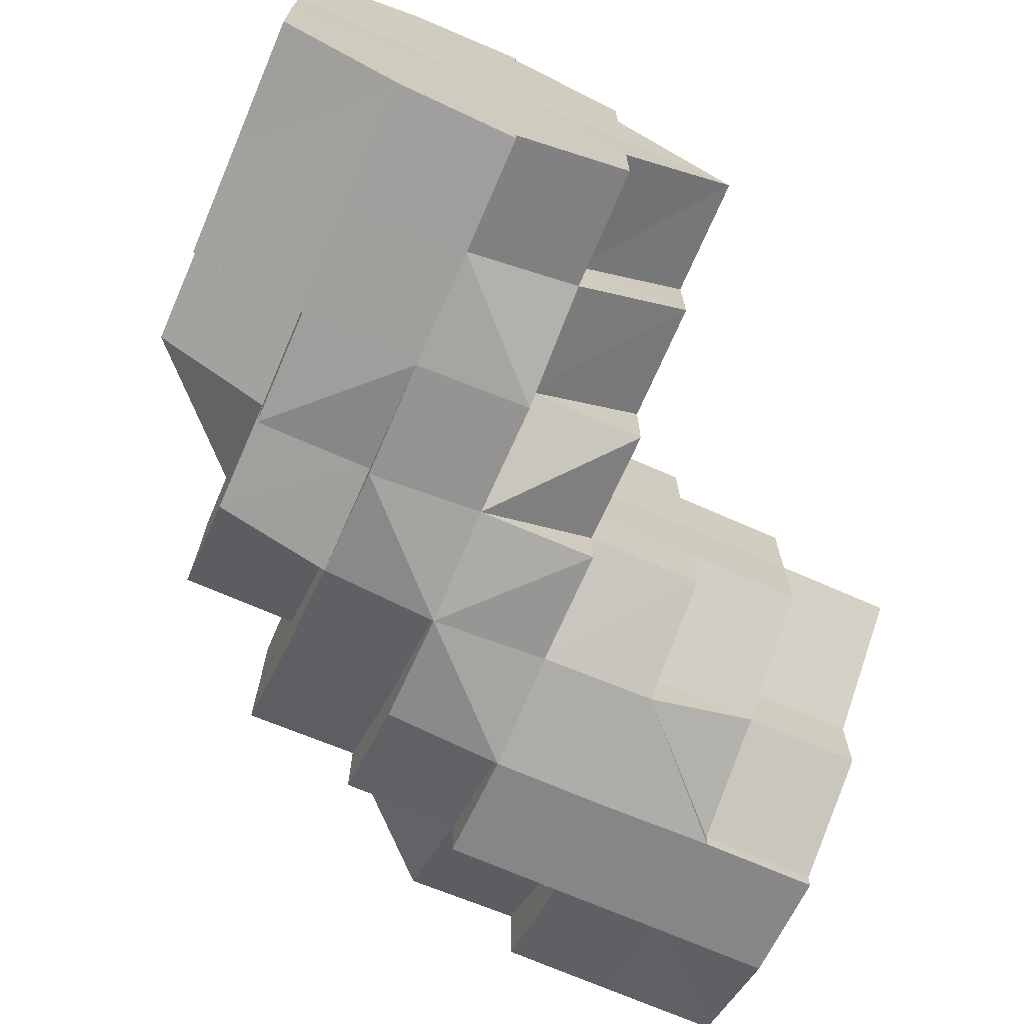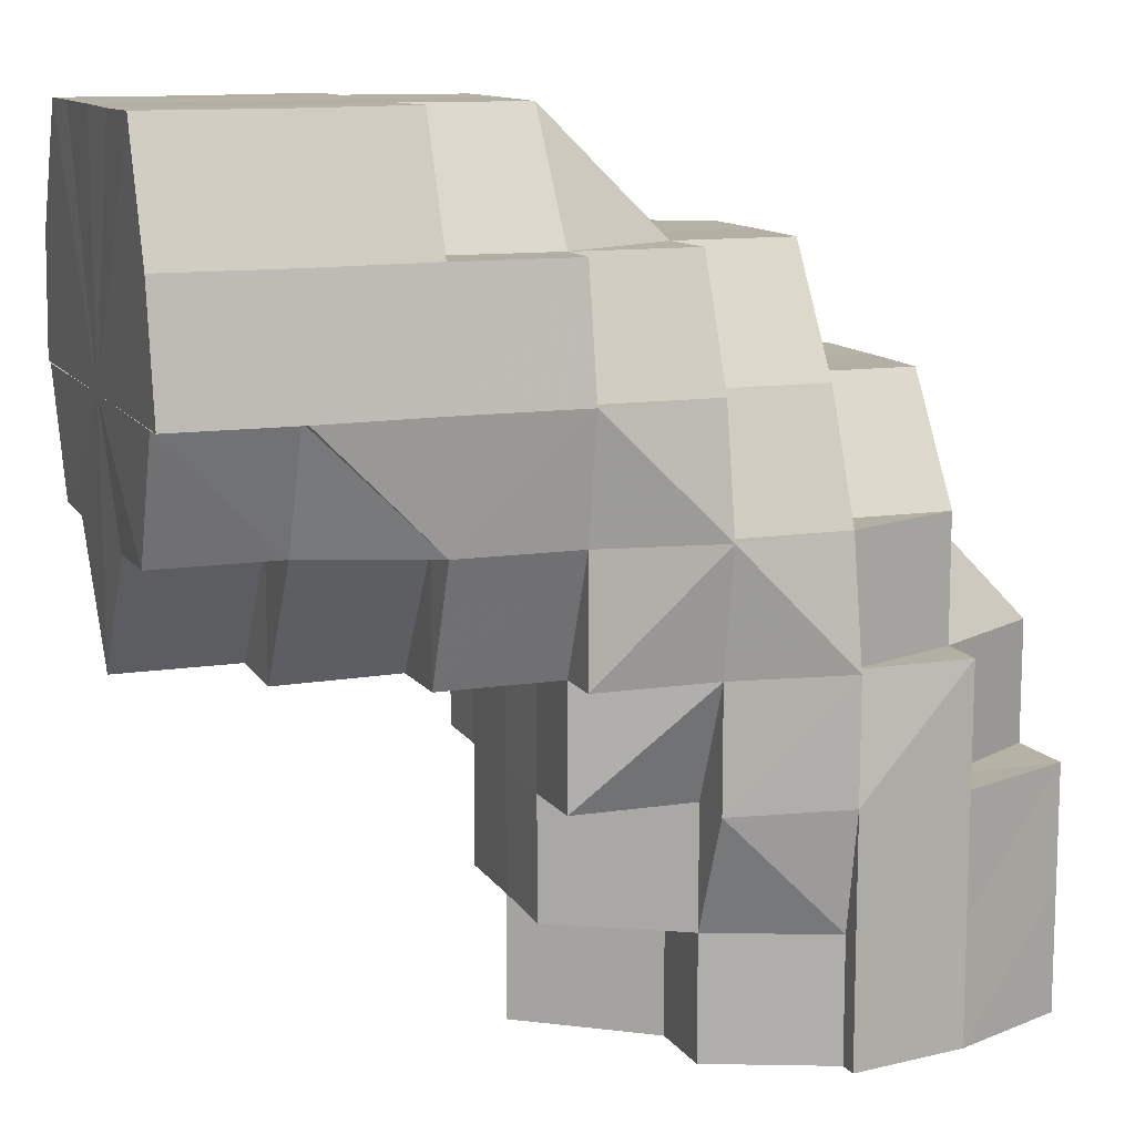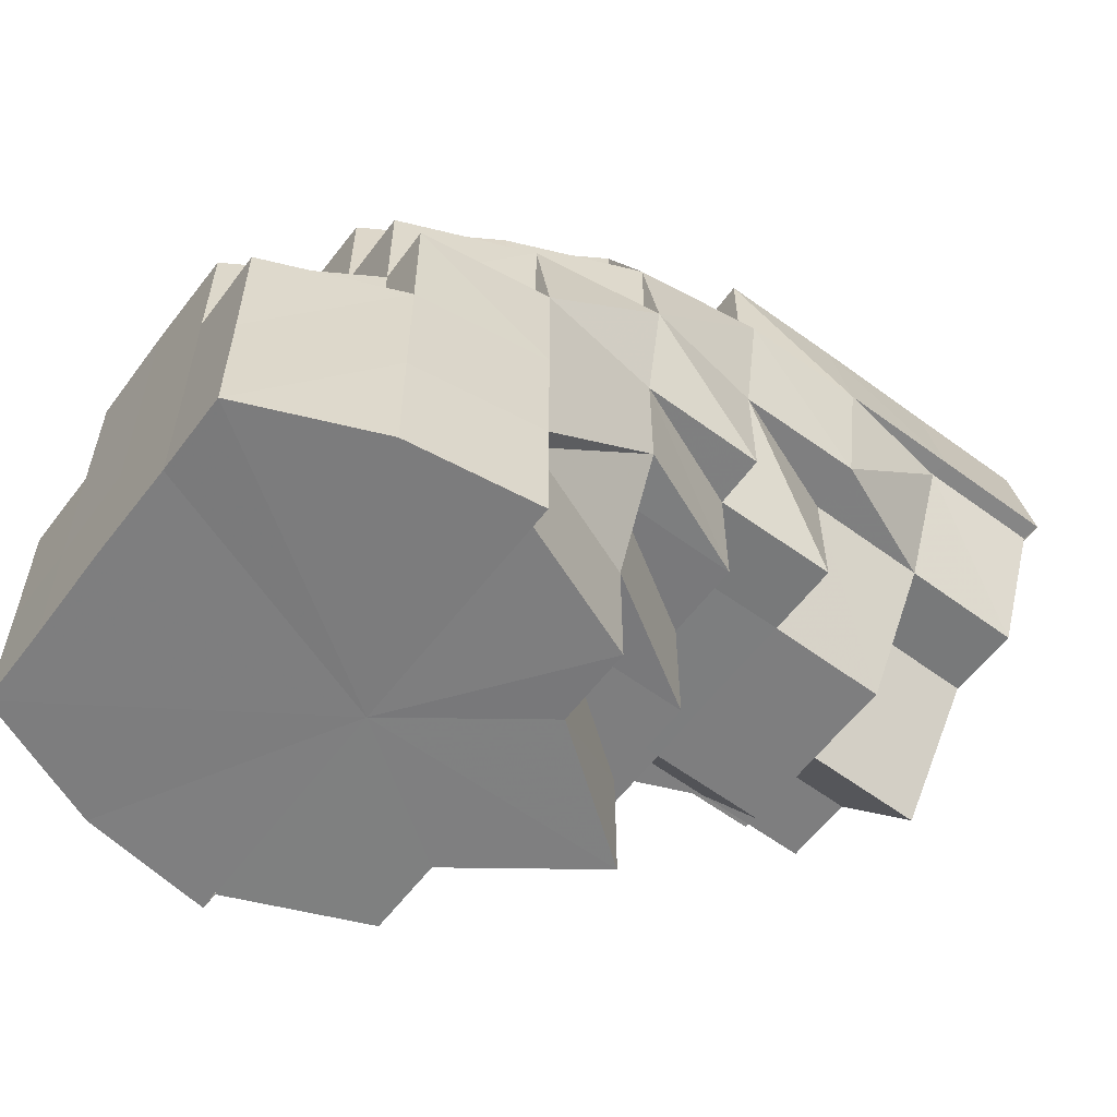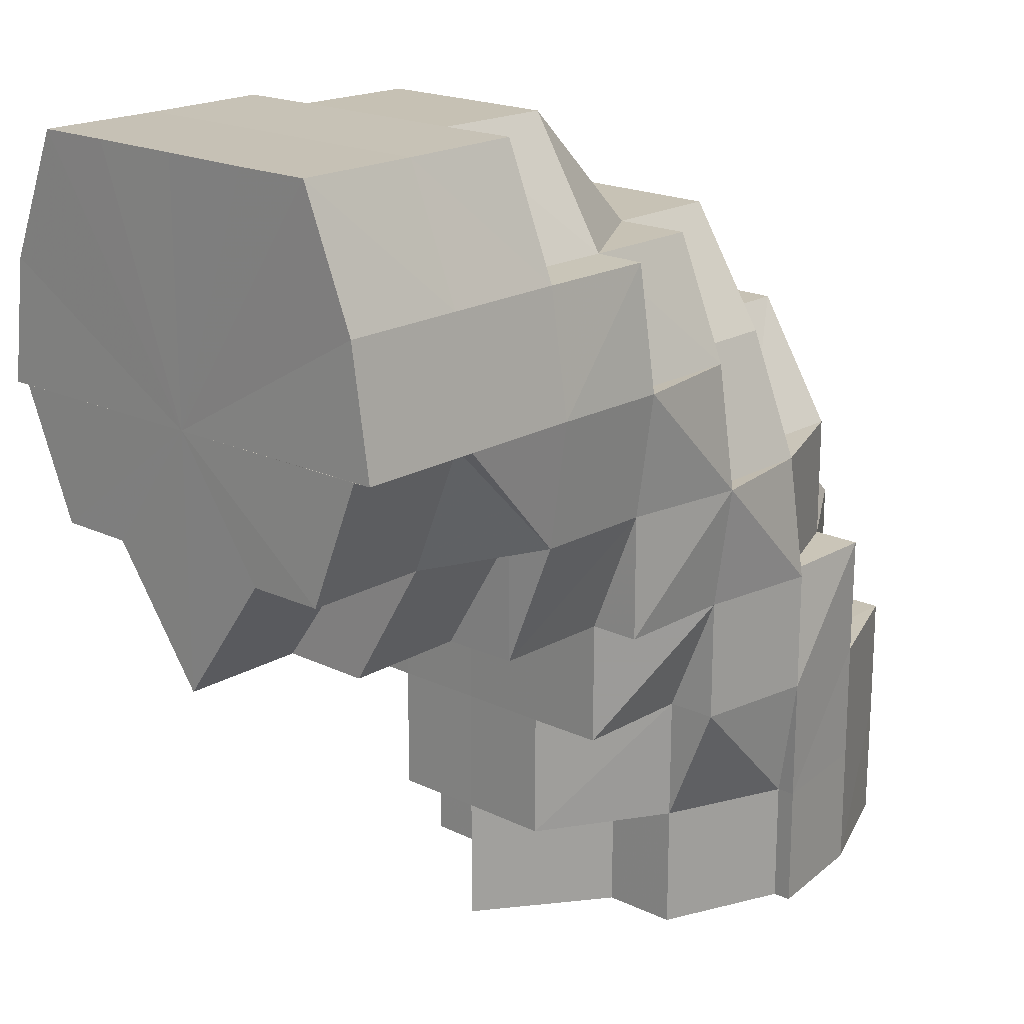
<metadata>
{"format":"obj","ext":"obj","renderer":"f3d","projection":"perspective","resolution":1024,"background":"white","views":[{"elev":-69.5,"azim":-23.5,"up":"+Z"},{"elev":11.8,"azim":159.4,"up":"+Y"},{"elev":-59.5,"azim":-36.9,"up":"+Y"},{"elev":19.0,"azim":132.1,"up":"+Y"}]}
</metadata>
<code>
o 2194
v 2251 1890 20.53
v 2251 1890 20.53
v 2251 1890 20.53
v 2251 1890 20.53
v 2251 1890 20.52
v 2251 1890 20.53
v 2251 1890 20.52
v 2251 1890 20.52
v 2251 1890 20.52
v 2251 1890 20.53
v 2251 1890 20.52
v 2251 1890 20.53
v 2251 1890 20.52
v 2251 1890 20.52
v 2251 1890 20.52
v 2251 1890 20.52
v 2251 1890 20.52
v 2251 1890 20.52
v 2251 1890 20.52
v 2251 1890 20.52
v 2251 1890 20.52
v 2251 1890 20.52
v 2251 1890 20.52
v 2251 1890 20.52
v 2251 1890 20.52
v 2251 1890 20.52
v 2251 1890 20.52
v 2251 1890 20.52
v 2251 1890 20.52
v 2251 1890 20.52
v 2251 1890 20.52
v 2251 1890 20.52
v 2251 1890 20.52
v 2251 1890 20.52
v 2251 1890 20.52
v 2251 1890 20.52
v 2251 1890 20.52
v 2251 1890 20.53
v 2251 1890 20.52
v 2251 1890 20.53
v 2251 1890 20.53
v 2251 1890 20.52
v 2251 1890 20.52
v 2251 1890 20.53
v 2251 1890 20.52
v 2251 1890 20.52
v 2251 1890 20.52
v 2251 1890 20.52
v 2251 1890 20.53
v 2251 1890 20.53
v 2251 1890 20.52
v 2251 1890 20.53
v 2251 1890 20.52
v 2251 1890 20.52
v 2251 1890 20.52
v 2251 1890 20.52
v 2251 1890 20.52
v 2251 1890 20.53
v 2251 1890 20.53
v 2251 1890 20.53
v 2251 1890 20.53
v 2251 1890 20.53
v 2251 1890 20.54
v 2251 1890 20.54
v 2251 1890 20.54
v 2251 1890 20.55
v 2251 1890 20.54
v 2251 1890 20.53
v 2251 1890 20.54
v 2251 1890 20.55
v 2251 1890 20.55
v 2251 1890 20.55
v 2251 1890 20.53
v 2251 1890 20.53
v 2251 1890 20.53
v 2251 1890 20.52
v 2251 1890 20.53
v 2251 1890 20.53
v 2251 1890 20.52
v 2251 1890 20.53
v 2251 1890 20.53
v 2251 1890 20.52
v 2251 1890 20.52
v 2251 1890 20.54
v 2251 1890 20.54
v 2251 1890 20.54
v 2251 1890 20.53
v 2251 1890 20.54
v 2251 1890 20.55
v 2251 1890 20.55
v 2251 1890 20.55
v 2251 1890 20.55
v 2251 1890 20.55
v 2251 1890 20.55
v 2251 1890 20.55
v 2251 1890 20.55
v 2251 1890 20.55
v 2251 1890 20.55
v 2251 1890 20.55
v 2251 1890 20.55
v 2251 1890 20.55
v 2251 1890 20.55
v 2251 1890 20.55
v 2251 1890 20.55
v 2251 1890 20.55
v 2251 1890 20.55
v 2251 1890 20.55
v 2251 1890 20.55
v 2251 1890 20.55
v 2251 1890 20.55
v 2251 1890 20.55
v 2251 1890 20.55
v 2251 1890 20.54
v 2251 1890 20.53
v 2251 1890 20.53
v 2251 1890 20.54
v 2251 1890 20.53
v 2251 1890 20.54
v 2251 1890 20.54
v 2251 1890 20.55
v 2251 1890 20.54
v 2251 1890 20.54
v 2251 1890 20.54
v 2251 1890 20.55
v 2251 1890 20.53
v 2251 1890 20.53
v 2251 1890 20.53
v 2251 1890 20.52
v 2251 1890 20.53
v 2251 1890 20.52
v 2251 1890 20.52
v 2251 1890 20.52
v 2251 1890 20.53
v 2251 1890 20.52
v 2251 1890 20.52
v 2251 1890 20.52
v 2251 1890 20.52
v 2251 1890 20.52
v 2251 1890 20.52
v 2251 1890 20.52
v 2251 1890 20.52
v 2251 1890 20.52
v 2251 1890 20.52
v 2251 1890 20.52
v 2251 1890 20.52
v 2251 1890 20.52
v 2251 1890 20.53
v 2251 1890 20.52
v 2251 1890 20.52
v 2251 1890 20.53
v 2251 1890 20.52
v 2251 1890 20.52
v 2251 1890 20.53
v 2251 1890 20.53
v 2251 1890 20.53
v 2251 1890 20.52
v 2251 1890 20.52
v 2251 1890 20.52
v 2251 1890 20.52
v 2251 1890 20.52
v 2251 1890 20.52
v 2251 1890 20.52
v 2251 1890 20.52
v 2251 1890 20.52
v 2251 1890 20.52
v 2251 1890 20.52
v 2251 1890 20.52
v 2251 1890 20.52
v 2251 1890 20.52
v 2251 1890 20.52
v 2251 1890 20.52
v 2251 1890 20.52
v 2251 1890 20.52
v 2251 1890 20.52
v 2251 1890 20.52
v 2251 1890 20.53
v 2251 1890 20.52
v 2251 1890 20.52
v 2251 1890 20.53
v 2251 1890 20.52
v 2251 1890 20.52
v 2251 1890 20.52
v 2251 1890 20.52
v 2251 1890 20.52
v 2251 1890 20.53
v 2251 1890 20.52
v 2251 1890 20.53
v 2251 1890 20.52
v 2251 1890 20.52
v 2251 1890 20.52
v 2251 1890 20.52
v 2251 1890 20.52
v 2251 1890 20.52
v 2251 1890 20.52
v 2251 1890 20.53
v 2251 1890 20.53
v 2251 1890 20.53
v 2251 1890 20.53
v 2251 1890 20.53
v 2251 1890 20.53
v 2251 1890 20.54
v 2251 1890 20.54
v 2251 1890 20.54
v 2251 1890 20.55
v 2251 1890 20.55
v 2251 1890 20.54
v 2251 1890 20.55
v 2251 1890 20.55
v 2251 1890 20.55
v 2251 1890 20.54
v 2251 1890 20.55
v 2251 1890 20.55
v 2251 1890 20.55
v 2251 1890 20.55
v 2251 1890 20.55
v 2251 1890 20.55
v 2251 1890 20.55
v 2251 1890 20.55
v 2251 1890 20.55
v 2251 1890 20.55
v 2251 1890 20.55
v 2251 1890 20.55
v 2251 1890 20.55
v 2251 1890 20.55
v 2251 1890 20.55
v 2251 1890 20.55
v 2251 1890 20.54
v 2251 1890 20.55
v 2251 1890 20.54
v 2251 1890 20.55
v 2251 1890 20.55
v 2251 1890 20.55
v 2251 1890 20.55
v 2251 1890 20.55
v 2251 1890 20.55
v 2251 1890 20.55
v 2251 1890 20.55
v 2251 1890 20.55
v 2251 1890 20.55
v 2251 1890 20.55
v 2251 1890 20.55
v 2251 1890 20.54
v 2251 1890 20.55
v 2251 1890 20.55
v 2251 1890 20.55
v 2251 1890 20.55
v 2251 1890 20.54
v 2251 1890 20.54
v 2251 1890 20.54
v 2251 1890 20.55
v 2251 1890 20.53
v 2251 1890 20.54
v 2251 1890 20.53
v 2251 1890 20.54
v 2251 1890 20.53
v 2251 1890 20.55
v 2251 1890 20.53
v 2251 1890 20.55
v 2251 1890 20.54
v 2251 1890 20.54
v 2251 1890 20.53
v 2251 1890 20.54
v 2251 1890 20.55
v 2251 1890 20.54
v 2251 1890 20.55
v 2251 1890 20.54
v 2251 1890 20.55
v 2251 1890 20.55
v 2251 1890 20.55
v 2251 1890 20.55
v 2251 1890 20.55
v 2251 1890 20.55
v 2251 1890 20.55
v 2251 1890 20.55
v 2251 1890 20.55
v 2251 1890 20.54
v 2251 1890 20.55
v 2251 1890 20.55
v 2251 1890 20.55
v 2251 1890 20.55
v 2251 1890 20.55
v 2251 1890 20.55
v 2251 1890 20.55
v 2251 1890 20.55
v 2251 1890 20.55
v 2251 1890 20.55
v 2251 1890 20.55
v 2251 1890 20.54
v 2251 1890 20.55
v 2251 1890 20.55
v 2251 1890 20.55
v 2251 1890 20.54
v 2251 1890 20.55
v 2251 1890 20.55
v 2251 1890 20.55
v 2251 1890 20.55
v 2251 1890 20.55
v 2251 1890 20.55
v 2251 1890 20.55
v 2251 1890 20.55
v 2251 1890 20.54
v 2251 1890 20.53
v 2251 1890 20.52
v 2251 1890 20.52
v 2251 1890 20.52
v 2251 1890 20.52
v 2251 1890 20.52
v 2251 1890 20.53
v 2251 1890 20.53
v 2251 1890 20.53
v 2251 1890 20.53
v 2251 1890 20.53
v 2251 1890 20.54
v 2251 1890 20.54
v 2251 1890 20.54
v 2251 1890 20.55
v 2251 1890 20.53
v 2251 1890 20.52
v 2251 1890 20.52
v 2251 1890 20.52
v 2251 1890 20.52
v 2251 1890 20.53
v 2251 1890 20.52
v 2251 1890 20.52
v 2251 1890 20.52
v 2251 1890 20.53
v 2251 1890 20.54
v 2251 1890 20.53
v 2251 1890 20.54
v 2251 1890 20.53
v 2251 1890 20.53
v 2251 1890 20.53
v 2251 1890 20.52
v 2251 1890 20.53
v 2251 1890 20.53
v 2251 1890 20.53
v 2251 1890 20.52
v 2251 1890 20.52
v 2251 1890 20.52
v 2251 1890 20.53
v 2251 1890 20.52
v 2251 1890 20.52
v 2251 1890 20.52
v 2251 1890 20.53
v 2251 1890 20.53
v 2251 1890 20.53
v 2251 1890 20.53
v 2251 1890 20.54
v 2251 1890 20.53
v 2251 1890 20.53
v 2251 1890 20.53
v 2251 1890 20.52
v 2251 1890 20.54
v 2251 1890 20.54
v 2251 1890 20.55
v 2251 1890 20.55
v 2251 1890 20.55
v 2251 1890 20.55
v 2251 1890 20.55
v 2251 1890 20.53
v 2251 1890 20.53
v 2251 1890 20.54
v 2251 1890 20.54
v 2251 1890 20.52
v 2251 1890 20.52
v 2251 1890 20.53
v 2251 1890 20.53
v 2251 1890 20.52
v 2251 1890 20.52
v 2251 1890 20.52
v 2251 1890 20.52
v 2251 1890 20.52
v 2251 1890 20.52
v 2251 1890 20.52
v 2251 1890 20.52
v 2251 1890 20.53
v 2251 1890 20.52
v 2251 1890 20.52
v 2251 1890 20.52
v 2251 1890 20.52
v 2251 1890 20.53
v 2251 1890 20.52
v 2251 1890 20.53
v 2251 1890 20.53
v 2251 1890 20.54
v 2251 1890 20.54
v 2251 1890 20.55
v 2251 1890 20.55
v 2251 1890 20.55
v 2251 1890 20.55
v 2251 1890 20.54
v 2251 1890 20.55
v 2251 1890 20.55
v 2251 1890 20.55
v 2251 1890 20.55
v 2251 1890 20.55
v 2251 1890 20.55
v 2251 1890 20.55
v 2251 1890 20.54
v 2251 1890 20.55
v 2251 1890 20.55
v 2251 1890 20.53
v 2251 1890 20.54
v 2251 1890 20.53
v 2251 1890 20.53
v 2251 1890 20.53
v 2251 1890 20.53
v 2251 1890 20.53
v 2251 1890 20.53
v 2251 1890 20.54
v 2251 1890 20.54
v 2251 1890 20.55
v 2251 1890 20.55
v 2251 1890 20.55
v 2251 1890 20.54
v 2251 1890 20.54
v 2251 1890 20.55
v 2251 1890 20.55
v 2251 1890 20.55
v 2251 1890 20.55
v 2251 1890 20.55
v 2251 1890 20.55
v 2251 1890 20.55
v 2251 1890 20.55
v 2251 1890 20.55
v 2251 1890 20.55
v 2251 1890 20.52
v 2251 1890 20.52
v 2251 1890 20.52
v 2251 1890 20.52
v 2251 1890 20.53
v 2251 1890 20.53
v 2251 1890 20.52
v 2251 1890 20.52
v 2251 1890 20.52
v 2251 1890 20.52
v 2251 1890 20.52
v 2251 1890 20.52
v 2251 1890 20.52
v 2251 1890 20.52
v 2251 1890 20.52
v 2251 1890 20.54
v 2251 1890 20.55
v 2251 1890 20.55
v 2251 1890 20.55
v 2251 1890 20.55
v 2251 1890 20.52
v 2251 1890 20.52
v 2251 1890 20.52
v 2251 1890 20.55
v 2251 1890 20.55
v 2251 1890 20.55
v 2251 1890 20.52
v 2251 1890 20.52
v 2251 1890 20.52
v 2251 1890 20.52
v 2251 1890 20.52
v 2251 1890 20.55
v 2251 1890 20.55
v 2251 1890 20.55
v 2251 1890 20.55
v 2251 1890 20.55
v 2251 1890 20.55
v 2251 1890 20.55
v 2251 1890 20.55
v 2251 1890 20.55
v 2251 1890 20.55
v 2251 1890 20.55
v 2251 1890 20.52
v 2251 1890 20.52
v 2251 1890 20.52
v 2251 1890 20.55
v 2251 1890 20.55
v 2251 1890 20.54
v 2251 1890 20.52
v 2251 1890 20.52
v 2251 1890 20.52
v 2251 1890 20.52
v 2251 1890 20.53
v 2251 1890 20.54
v 2251 1890 20.55
v 2251 1890 20.55
v 2251 1890 20.55
v 2251 1890 20.55
v 2251 1890 20.55
v 2251 1890 20.54
v 2251 1890 20.54
v 2251 1890 20.55
v 2251 1890 20.55
v 2251 1890 20.55
v 2251 1890 20.55
v 2251 1890 20.55
v 2251 1890 20.55
v 2251 1890 20.55
v 2251 1890 20.55
v 2251 1890 20.55
v 2251 1890 20.55
v 2251 1890 20.55
v 2251 1890 20.53
v 2251 1890 20.52
v 2251 1890 20.52
v 2251 1890 20.52
v 2251 1890 20.52
v 2251 1890 20.52
v 2251 1890 20.53
v 2251 1890 20.53
v 2251 1890 20.53
v 2251 1890 20.53
v 2251 1890 20.55
v 2251 1890 20.55
v 2251 1890 20.55
v 2251 1890 20.55
v 2251 1890 20.54
v 2251 1890 20.52
v 2251 1890 20.52
v 2251 1890 20.53
v 2251 1890 20.53
v 2251 1890 20.53
v 2251 1890 20.53
v 2251 1890 20.53
v 2251 1890 20.53
v 2251 1890 20.52
v 2251 1890 20.54
v 2251 1890 20.52
v 2251 1890 20.55
v 2251 1890 20.55
v 2251 1890 20.55
v 2251 1890 20.55
v 2251 1890 20.55
v 2251 1890 20.54
v 2251 1890 20.53
v 2251 1890 20.53
v 2251 1890 20.52
v 2251 1890 20.52
f 1 2 3
f 3 4 5
f 2 4 6
f 5 7 8
f 4 7 9
f 10 11 7
f 4 12 7
f 8 13 14
f 11 15 13
f 7 13 16
f 7 17 13
f 15 18 19
f 18 20 21
f 22 20 23
f 24 21 25
f 13 25 26
f 13 24 27
f 27 28 29
f 30 31 29
f 31 32 33
f 34 28 35
f 28 36 37
f 35 36 38
f 28 39 36
f 38 40 41
f 39 42 36
f 43 42 44
f 45 39 46
f 47 48 39
f 44 49 50
f 51 52 49
f 53 51 54
f 55 54 56
f 56 57 58
f 52 59 60
f 49 60 61
f 49 62 60
f 50 60 63
f 59 64 65
f 63 65 66
f 60 65 67
f 60 68 65
f 65 69 70
f 71 70 72
f 73 74 68
f 73 75 74
f 76 77 73
f 77 78 74
f 79 73 80
f 80 73 81
f 82 83 79
f 81 74 84
f 78 85 86
f 74 87 86
f 74 86 88
f 84 86 89
f 85 90 91
f 89 92 93
f 92 94 95
f 91 96 97
f 97 98 99
f 97 99 100
f 101 100 102
f 96 103 97
f 96 104 103
f 103 105 106
f 105 107 108
f 109 108 110
f 111 112 103
f 113 111 96
f 111 112 114
f 113 111 114
f 115 113 116
f 115 113 114
f 117 115 118
f 118 119 120
f 117 121 122
f 122 123 124
f 125 115 114
f 125 126 127
f 128 125 129
f 128 125 114
f 130 128 114
f 130 128 131
f 132 131 133
f 134 131 132
f 135 136 134
f 136 137 131
f 138 137 136
f 139 136 131
f 140 141 136
f 142 141 114
f 142 143 144
f 145 142 114
f 145 142 146
f 147 145 114
f 147 145 148
f 148 149 146
f 150 147 114
f 151 148 152
f 150 147 153
f 154 153 151
f 153 155 148
f 153 148 156
f 148 146 157
f 157 146 158
f 146 159 158
f 157 158 160
f 161 160 162
f 163 164 161
f 160 144 165
f 166 167 160
f 168 166 169
f 169 170 171
f 172 173 170
f 174 175 171
f 176 172 177
f 178 177 174
f 179 177 178
f 180 160 139
f 180 139 181
f 182 180 181
f 181 165 183
f 184 183 185
f 186 184 187
f 188 182 189
f 188 190 191
f 182 192 190
f 182 193 192
f 194 195 196
f 195 197 198
f 199 200 201
f 200 202 203
f 202 204 205
f 201 206 207
f 207 208 209
f 210 211 208
f 208 212 213
f 214 213 215
f 214 215 216
f 208 214 217
f 217 214 218
f 208 219 214
f 219 220 221
f 220 222 221
f 219 221 223
f 224 220 225
f 225 223 226
f 227 228 224
f 229 230 228
f 223 231 232
f 223 232 233
f 234 223 235
f 234 235 236
f 234 236 237
f 236 235 238
f 236 238 239
f 240 236 241
f 241 238 242
f 243 244 240
f 245 246 238
f 242 247 1
f 246 248 247
f 238 247 249
f 238 250 247
f 247 2 251
f 247 252 2
f 252 253 2
f 2 253 4
f 253 12 4
f 252 254 253
f 253 255 12
f 254 255 253
f 256 254 252
f 255 257 12
f 256 258 259
f 254 260 255
f 256 260 254
f 260 261 255
f 255 261 257
f 260 262 261
f 263 262 264
f 265 256 266
f 267 268 256
f 269 270 265
f 270 271 272
f 269 273 274
f 274 275 276
f 277 267 278
f 278 279 280
f 277 281 282
f 282 283 284
f 279 285 286
f 287 286 288
f 289 290 287
f 290 291 292
f 293 294 291
f 295 296 289
f 295 297 298
f 298 299 263
f 299 300 301
f 302 303 304
f 304 305 306
f 307 308 309
f 309 310 311
f 312 313 314
f 314 315 316
f 317 257 318
f 318 319 320
f 257 319 321
f 257 322 319
f 322 323 319
f 261 322 257
f 324 323 325
f 261 326 322
f 327 328 326
f 329 330 261
f 330 331 322
f 322 332 333
f 328 334 335
f 335 336 337
f 338 337 339
f 340 341 338
f 342 343 339
f 344 345 343
f 346 347 344
f 348 346 349
f 350 349 340
f 351 352 342
f 353 354 350
f 355 354 353
f 356 357 355
f 356 358 359
f 360 361 351
f 362 363 360
f 359 363 362
f 352 364 365
f 366 367 364
f 368 365 369
f 370 371 368
f 372 373 369
f 374 375 373
f 376 374 370
f 377 378 372
f 379 380 378
f 381 382 377
f 383 384 376
f 385 386 383
f 387 386 385
f 386 384 361
f 388 389 387
f 390 389 388
f 386 391 384
f 392 391 386
f 393 392 386
f 392 394 391
f 395 396 393
f 397 398 392
f 398 399 391
f 400 397 401
f 391 402 384
f 391 403 402
f 384 402 404
f 384 404 366
f 402 405 404
f 404 405 177
f 405 406 177
f 402 407 405
f 407 406 405
f 403 407 402
f 407 408 406
f 408 153 406
f 408 409 153
f 403 410 407
f 410 408 407
f 410 411 408
f 412 410 403
f 412 413 410
f 414 412 415
f 416 150 408
f 417 416 410
f 416 150 114
f 417 416 114
f 418 417 114
f 418 417 412
f 419 418 114
f 419 418 420
f 421 420 414
f 422 419 420
f 420 423 412
f 420 412 424
f 425 422 426
f 106 420 426
f 427 428 429
f 430 431 432
f 325 433 434
f 435 436 433
f 437 438 435
f 439 440 441
f 442 443 444
f 444 445 446
f 447 448 449
f 450 451 452
f 453 454 455
f 456 457 455
f 458 459 460
f 458 461 462
f 463 464 222
f 464 465 222
f 465 466 467
f 468 467 222
f 469 470 471
f 472 473 474
f 475 476 477
f 477 478 479
f 480 481 482
f 483 484 485
f 486 487 483
f 488 489 490
f 491 492 493
f 494 495 492
f 496 497 498
f 499 500 501
f 501 502 503
f 504 505 506
f 506 507 508
f 509 510 511
f 511 512 513
f 514 515 516
f 516 517 518
f 519 520 521
f 520 522 521
f 523 519 521
f 522 524 521
f 524 30 521
f 525 523 521
f 526 525 521
f 527 526 521
f 528 529 521
f 530 528 521
f 531 530 521
f 532 531 521
f 533 532 521
f 534 533 521

</code>
